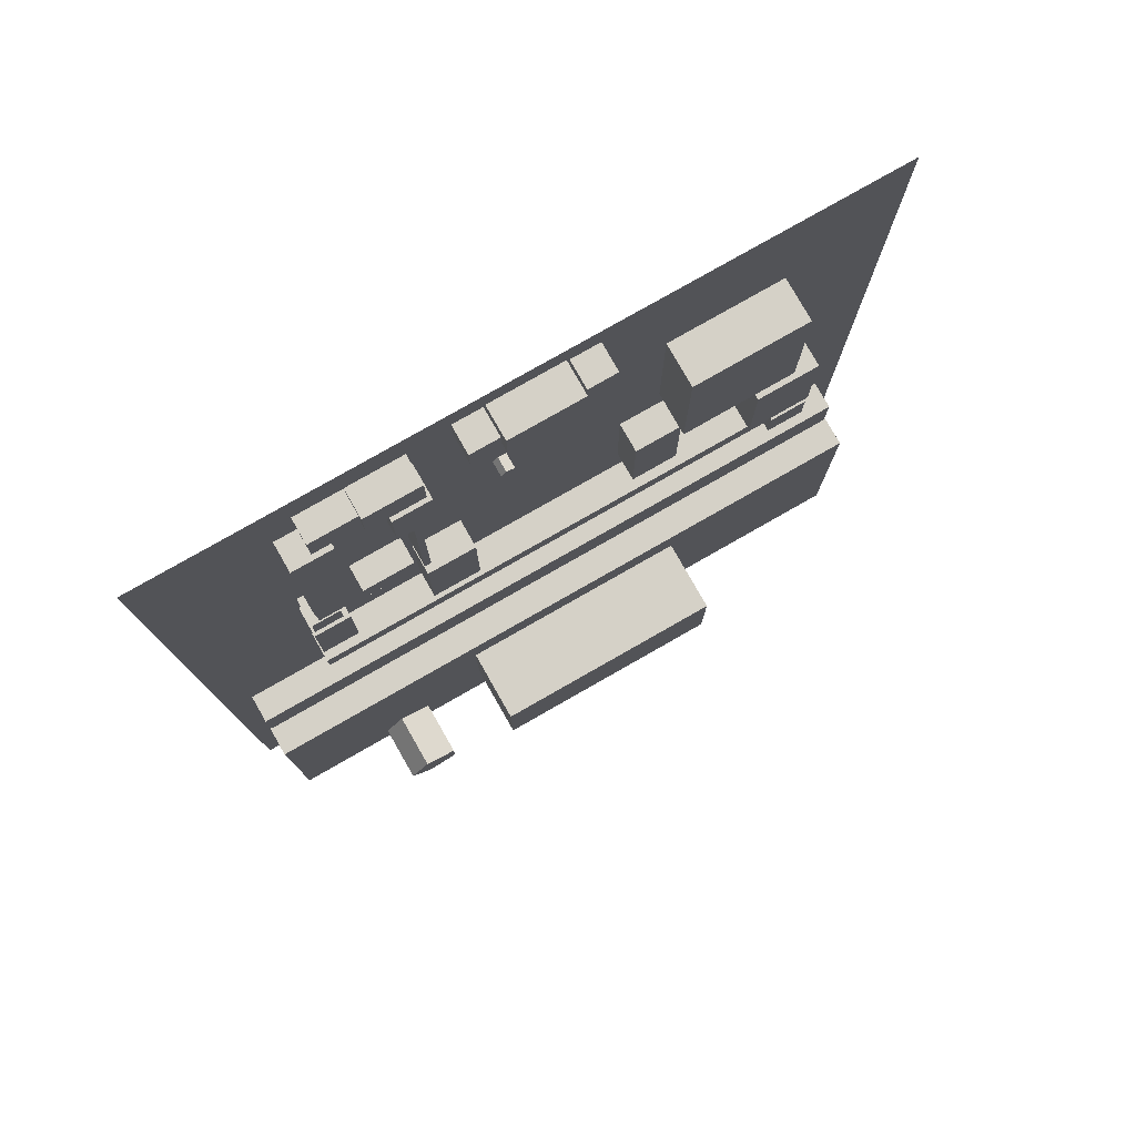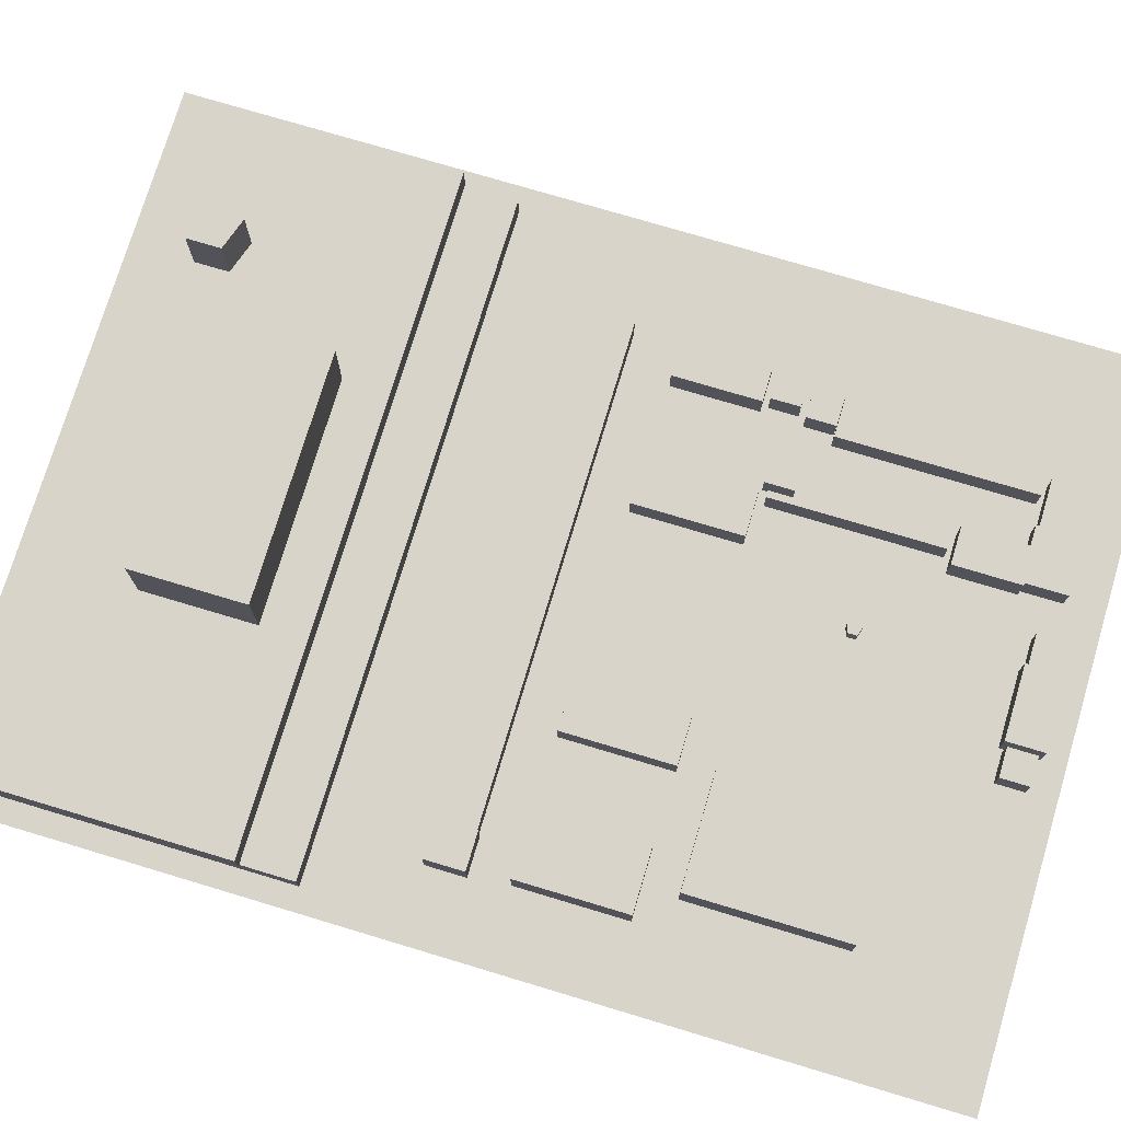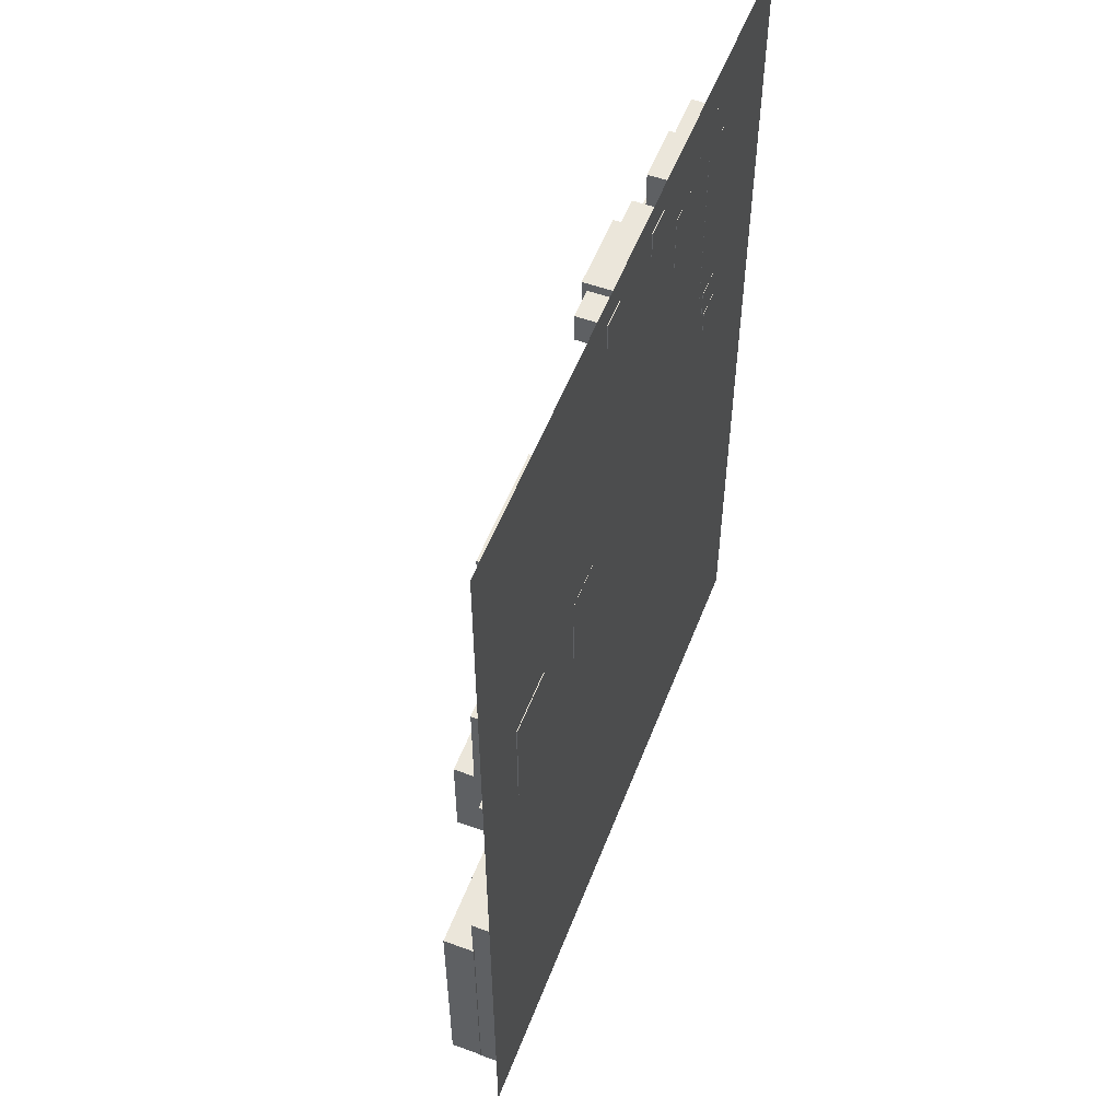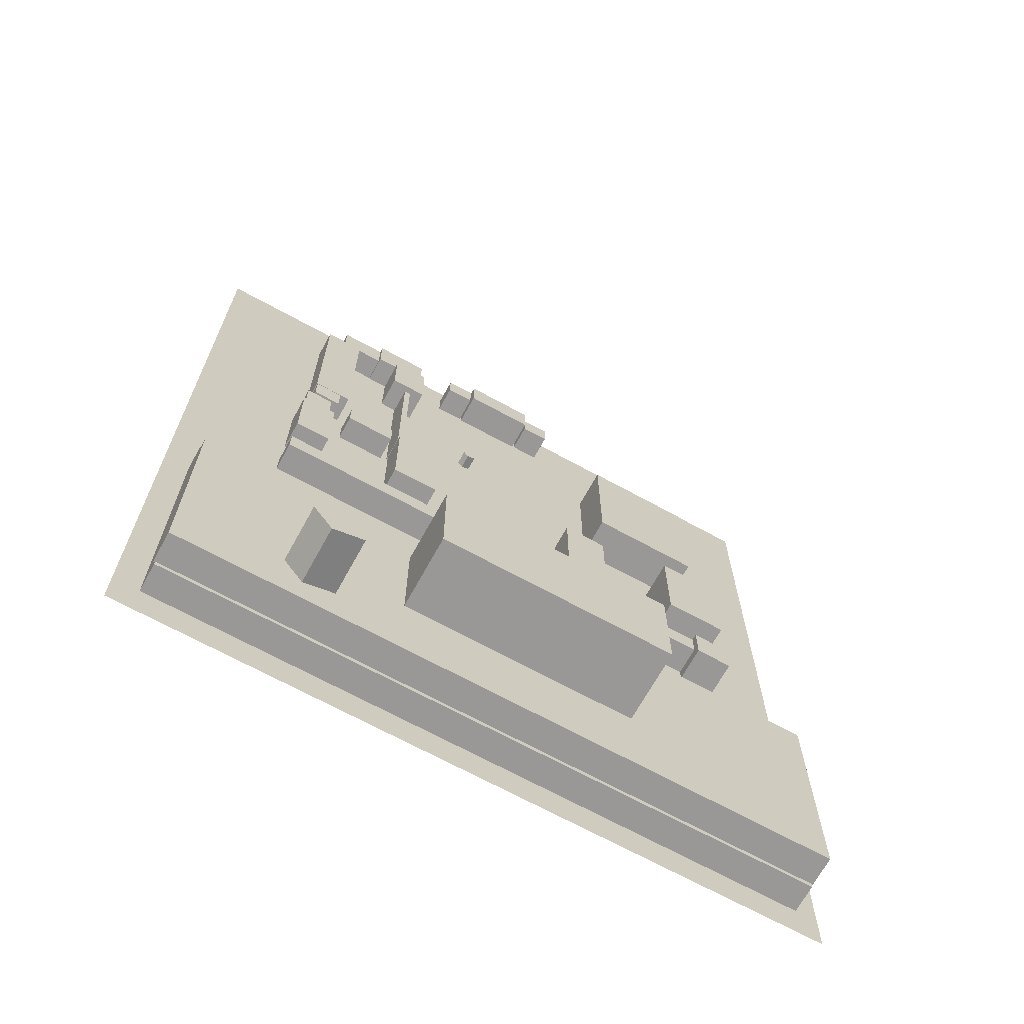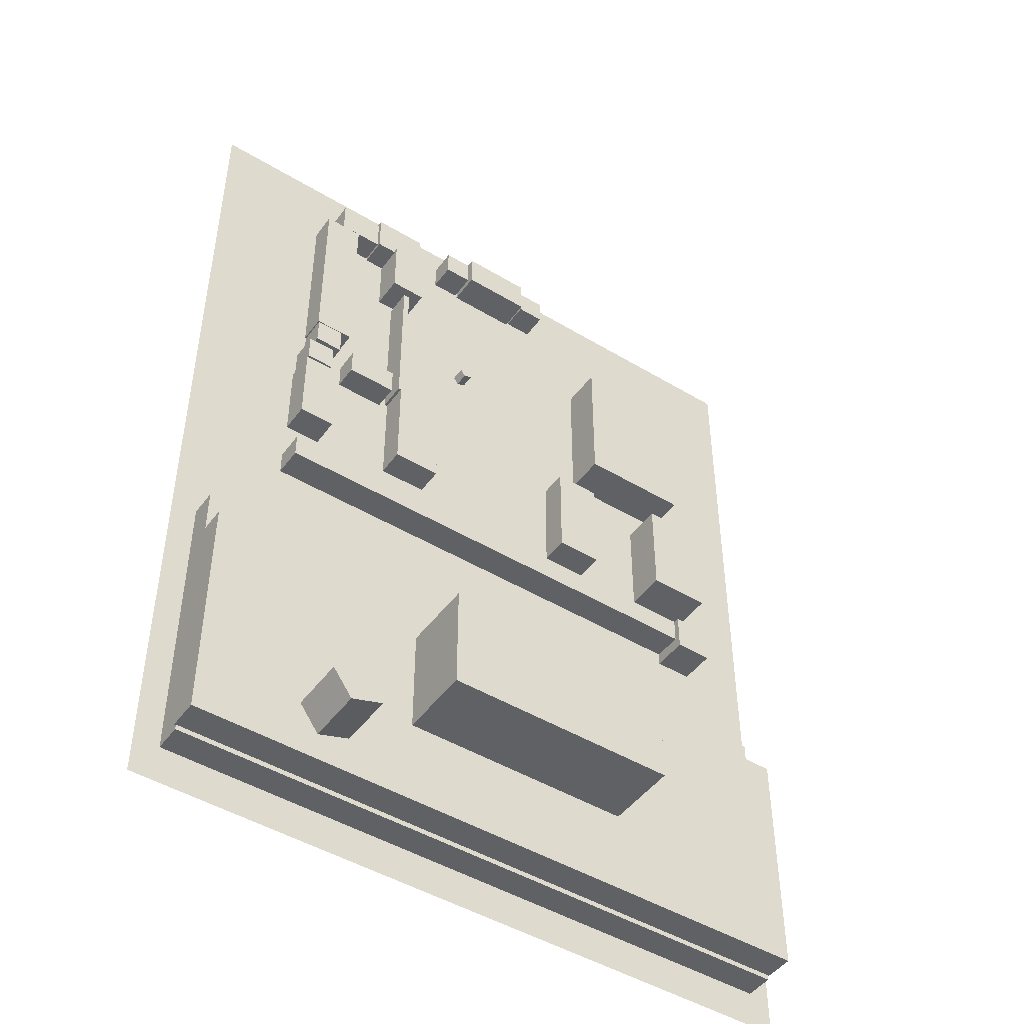
<metadata>
{"format":"obj","ext":"obj","renderer":"f3d","projection":"perspective","resolution":1024,"background":"white","views":[{"elev":78.8,"azim":150.3,"up":"+Z"},{"elev":75.2,"azim":-73.3,"up":"+Y"},{"elev":54.9,"azim":-69.0,"up":"+Z"},{"elev":-68.6,"azim":151.2,"up":"+Z"},{"elev":-46.9,"azim":145.6,"up":"+Z"}]}
</metadata>
<code>
g default
v -12.3 -0 11.44
v -9.837 -0 11.44
v -7.378 -0 11.44
v -4.919 -0 11.44
v -2.459 -0 11.44
v 0 -0 11.44
v 2.459 -0 11.44
v 4.919 -0 11.44
v 7.378 -0 11.44
v 9.837 -0 11.44
v 12.3 -0 11.44
v -12.3 -0 8.12
v -9.837 -0 8.12
v -7.378 -0 8.12
v -4.919 -0 8.12
v -2.459 -0 8.12
v 0 -0 8.12
v 2.459 -0 8.12
v 4.919 -0 8.12
v 7.378 -0 8.12
v 9.837 -0 8.12
v 12.3 -0 8.12
v -12.3 -0 4.798
v -9.837 -0 4.798
v -7.378 -0 4.798
v -4.919 -0 4.798
v -2.459 -0 4.798
v 0 -0 4.798
v 2.459 -0 4.798
v 4.919 -0 4.798
v 7.378 -0 4.798
v 9.837 -0 4.798
v 12.3 -0 4.798
v -12.3 -0 1.477
v -9.837 -0 1.477
v -7.378 -0 1.477
v -4.919 -0 1.477
v -2.459 -0 1.477
v 0 -0 1.477
v 2.459 -0 1.477
v 4.919 -0 1.477
v 7.378 -0 1.477
v 9.837 -0 1.477
v 12.3 -0 1.477
v -12.3 -0 -1.845
v -9.837 -0 -1.845
v -7.378 -0 -1.845
v -4.919 -0 -1.845
v -2.459 -0 -1.845
v 0 -0 -1.845
v 2.459 -0 -1.845
v 4.919 -0 -1.845
v 7.378 -0 -1.845
v 9.837 -0 -1.845
v 12.3 -0 -1.845
v -12.3 0 -5.167
v -9.837 0 -5.167
v -7.378 0 -5.167
v -4.919 0 -5.167
v -2.459 0 -5.167
v 0 0 -5.167
v 2.459 0 -5.167
v 4.919 0 -5.167
v 7.378 0 -5.167
v 9.837 0 -5.167
v 12.3 0 -5.167
v -12.3 0 -8.489
v -9.837 0 -8.489
v -7.378 0 -8.489
v -4.919 0 -8.489
v -2.459 0 -8.489
v 0 0 -8.489
v 2.459 0 -8.489
v 4.919 0 -8.489
v 7.378 0 -8.489
v 9.837 0 -8.489
v 12.3 0 -8.489
v -12.3 0 -11.81
v -9.837 0 -11.81
v -7.378 0 -11.81
v -4.919 0 -11.81
v -2.459 0 -11.81
v 0 0 -11.81
v 2.459 0 -11.81
v 4.919 0 -11.81
v 7.378 0 -11.81
v 9.837 0 -11.81
v 12.3 0 -11.81
v -12.3 0 -15.13
v -9.837 0 -15.13
v -7.378 0 -15.13
v -4.919 0 -15.13
v -2.459 0 -15.13
v 0 0 -15.13
v 2.459 0 -15.13
v 4.919 0 -15.13
v 7.378 0 -15.13
v 9.837 0 -15.13
v 12.3 0 -15.13
v -12.3 0 -18.45
v -9.837 0 -18.45
v -7.378 0 -18.45
v -4.919 0 -18.45
v -2.459 0 -18.45
v 0 0 -18.45
v 2.459 0 -18.45
v 4.919 0 -18.45
v 7.378 0 -18.45
v 9.837 0 -18.45
v 12.3 0 -18.45
v -12.3 0 -21.78
v -9.837 0 -21.78
v -7.378 0 -21.78
v -4.919 0 -21.78
v -2.459 0 -21.78
v 0 0 -21.78
v 2.459 0 -21.78
v 4.919 0 -21.78
v 7.378 0 -21.78
v 9.837 0 -21.78
v 12.3 0 -21.78
g pPlane1
f 1 2 13 12
f 2 3 14 13
f 3 4 15 14
f 4 5 16 15
f 5 6 17 16
f 6 7 18 17
f 7 8 19 18
f 8 9 20 19
f 9 10 21 20
f 10 11 22 21
f 12 13 24 23
f 13 14 25 24
f 14 15 26 25
f 15 16 27 26
f 16 17 28 27
f 17 18 29 28
f 18 19 30 29
f 19 20 31 30
f 20 21 32 31
f 21 22 33 32
f 23 24 35 34
f 24 25 36 35
f 25 26 37 36
f 26 27 38 37
f 27 28 39 38
f 28 29 40 39
f 29 30 41 40
f 30 31 42 41
f 31 32 43 42
f 32 33 44 43
f 34 35 46 45
f 35 36 47 46
f 36 37 48 47
f 37 38 49 48
f 38 39 50 49
f 39 40 51 50
f 40 41 52 51
f 41 42 53 52
f 42 43 54 53
f 43 44 55 54
f 45 46 57 56
f 46 47 58 57
f 47 48 59 58
f 48 49 60 59
f 49 50 61 60
f 50 51 62 61
f 51 52 63 62
f 52 53 64 63
f 53 54 65 64
f 54 55 66 65
f 56 57 68 67
f 57 58 69 68
f 58 59 70 69
f 59 60 71 70
f 60 61 72 71
f 61 62 73 72
f 62 63 74 73
f 63 64 75 74
f 64 65 76 75
f 65 66 77 76
f 67 68 79 78
f 68 69 80 79
f 69 70 81 80
f 70 71 82 81
f 71 72 83 82
f 72 73 84 83
f 73 74 85 84
f 74 75 86 85
f 75 76 87 86
f 76 77 88 87
f 78 79 90 89
f 79 80 91 90
f 80 81 92 91
f 81 82 93 92
f 82 83 94 93
f 83 84 95 94
f 84 85 96 95
f 85 86 97 96
f 86 87 98 97
f 87 88 99 98
f 89 90 101 100
f 90 91 102 101
f 91 92 103 102
f 92 93 104 103
f 93 94 105 104
f 94 95 106 105
f 95 96 107 106
f 96 97 108 107
f 97 98 109 108
f 98 99 110 109
f 100 101 112 111
f 101 102 113 112
f 102 103 114 113
f 103 104 115 114
f 104 105 116 115
f 105 106 117 116
f 106 107 118 117
f 107 108 119 118
f 108 109 120 119
f 109 110 121 120
g default
v 1.319 -0.02473 10.42
v 2.319 -0.02473 10.42
v 1.319 0.9753 10.42
v 2.319 0.9753 10.42
v 1.319 0.9753 9.424
v 2.319 0.9753 9.424
v 1.319 -0.02473 9.424
v 2.319 -0.02473 9.424
g pCube1
f 122 123 125 124
f 124 125 127 126
f 126 127 129 128
f 128 129 123 122
f 123 129 127 125
f 128 122 124 126
g default
v 3.634 -0.006955 8.657
v 4.938 -0.006955 8.657
v 3.634 1.166 8.657
v 4.938 1.166 8.657
v 3.634 1.166 6.337
v 4.938 1.166 6.337
v 3.634 -0.006955 6.337
v 4.938 -0.006955 6.337
g pCube2
f 130 131 133 132
f 132 133 135 134
f 134 135 137 136
f 136 137 131 130
f 131 137 135 133
f 136 130 132 134
g default
v -8.576 0.006168 6.585
v -4.579 0.006168 6.585
v -8.576 1.505 6.585
v -4.579 1.505 6.585
v -8.576 1.505 1.135
v -4.579 1.505 1.135
v -8.576 0.006168 1.135
v -4.579 0.006168 1.135
g pCube3
f 138 139 141 140
f 140 141 143 142
f 142 143 145 144
f 144 145 139 138
f 139 145 143 141
f 144 138 140 142
g default
v -1.265 0.01791 10.6
v 1.265 0.01791 10.6
v -1.265 1.175 10.6
v 1.265 1.175 10.6
v -1.265 1.175 9.292
v 1.265 1.175 9.292
v -1.265 0.01791 9.292
v 1.265 0.01791 9.292
g pCube4
f 146 147 149 148
f 148 149 151 150
f 150 151 153 152
f 152 153 147 146
f 147 153 151 149
f 152 146 148 150
g default
v -11.56 0.9577 -11.8
v 11.44 0.9577 -11.8
v -11.56 2.046 -11.8
v 11.44 2.046 -11.8
v -11.56 2.046 -20.27
v 11.44 2.046 -20.27
v -11.56 0.9577 -20.27
v 11.44 0.9577 -20.27
g pCube5
f 154 155 157 156
f 156 157 159 158
f 158 159 161 160
f 160 161 155 154
f 155 161 159 157
f 160 154 156 158
g default
v -8.455 0.02298 -5.242
v 8.455 0.02298 -5.242
v -8.455 1.078 -5.242
v 8.455 1.078 -5.242
v -8.455 1.078 -6.114
v 8.455 1.078 -6.114
v -8.455 0.02298 -6.114
v 8.455 0.02298 -6.114
g pCube6
f 162 163 165 164
f 164 165 167 166
f 166 167 169 168
f 168 169 163 162
f 163 169 167 165
f 168 162 164 166
g default
v -4.52 2.018 -13.38
v 3.722 2.018 -13.38
v -4.52 4.648 -13.38
v 3.722 4.648 -13.38
v -4.52 4.648 -17.24
v 3.722 4.648 -17.24
v -4.52 2.018 -17.24
v 3.722 2.018 -17.24
g pCube7
f 170 171 173 172
f 172 173 175 174
f 174 175 177 176
f 176 177 171 170
f 171 177 175 173
f 176 170 172 174
g default
v 3.752 0.02339 10.09
v 5.674 0.02339 10.09
v 3.752 1.023 10.09
v 5.674 1.023 10.09
v 3.752 1.023 8.562
v 5.674 1.023 8.562
v 3.752 0.02339 8.562
v 5.674 0.02339 8.562
g pCube8
f 178 179 181 180
f 180 181 183 182
f 182 183 185 184
f 184 185 179 178
f 179 185 183 181
f 184 178 180 182
g default
v 4.131 0.00532 6.137
v 4.36 0.00532 6.137
v 4.131 1.005 6.137
v 4.36 1.005 6.137
v 4.131 1.005 0.2843
v 4.36 1.005 0.2843
v 4.131 0.00532 0.2843
v 4.36 0.00532 0.2843
g pCube9
f 186 187 189 188
f 188 189 191 190
f 190 191 193 192
f 192 193 187 186
f 187 193 191 189
f 192 186 188 190
g default
v 2.666 0.2095 0.01337
v 4.375 0.2095 0.01337
v 2.666 1.21 0.01337
v 4.375 1.21 0.01337
v 2.666 1.21 -3.716
v 4.375 1.21 -3.716
v 2.666 0.2095 -3.716
v 4.375 0.2095 -3.716
g pCube10
f 194 195 197 196
f 196 197 199 198
f 198 199 201 200
f 200 201 195 194
f 195 201 199 197
f 200 194 196 198
g default
v 4.614 0.006958 1.096
v 6.412 0.006958 1.096
v 4.614 0.9075 1.096
v 6.412 0.9075 1.096
v 4.614 0.9075 0.09558
v 6.412 0.9075 0.09558
v 4.614 0.006958 0.09558
v 6.412 0.006958 0.09558
g pCube11
f 202 203 205 204
f 204 205 207 206
f 206 207 209 208
f 208 209 203 202
f 203 209 207 205
f 208 202 204 206
g default
v 7.014 -0.01219 1.776
v 8.014 -0.01219 1.776
v 7.014 0.9878 1.776
v 8.014 0.9878 1.776
v 7.014 0.9878 0.7761
v 8.014 0.9878 0.7761
v 7.014 -0.01219 0.7761
v 8.014 -0.01219 0.7761
g pCube12
f 210 211 213 212
f 212 213 215 214
f 214 215 217 216
f 216 217 211 210
f 211 217 215 213
f 216 210 212 214
g default
v 7.099 0.01303 -0.6602
v 8.386 0.01303 -0.6602
v 7.099 1.067 -0.6602
v 8.386 1.067 -0.6602
v 7.099 1.067 -3.664
v 8.386 1.067 -3.664
v 7.099 0.01303 -3.664
v 8.386 0.01303 -3.664
g pCube13
f 218 219 221 220
f 220 221 223 222
f 222 223 225 224
f 224 225 219 218
f 219 225 223 221
f 224 218 220 222
g default
v 1.073 -0.00011 3.782
v 0.7827 -0.00011 3.876
v 0.7827 -0.00011 4.181
v 1.073 -0.00011 4.276
v 1.252 -0.00011 4.029
v 1.073 0.519 3.782
v 0.7827 0.519 3.876
v 0.7827 0.519 4.181
v 1.073 0.519 4.276
v 1.252 0.519 4.029
v 0.9927 -0.00011 4.029
v 0.9927 0.519 4.029
g pCylinder1
f 226 227 232 231
f 227 228 233 232
f 228 229 234 233
f 229 230 235 234
f 230 226 231 235
f 227 226 236
f 228 227 236
f 229 228 236
f 230 229 236
f 226 230 236
f 231 232 237
f 232 233 237
f 233 234 237
f 234 235 237
f 235 231 237
g default
v -11.51 0.001324 -10
v 11.39 0.001324 -10
v -11.51 1.001 -10
v 11.39 1.001 -10
v -11.51 1.001 -20.45
v 11.39 1.001 -20.45
v -11.51 0.001324 -20.45
v 11.39 0.001324 -20.45
g pCube14
f 238 239 241 240
f 240 241 243 242
f 242 243 245 244
f 244 245 239 238
f 239 245 243 241
f 244 238 240 242
g default
v 7.161 2.131 -19.38
v 6.043 2.131 -19.02
v 6.043 2.131 -17.84
v 7.161 2.131 -17.48
v 7.852 2.131 -18.43
v 7.161 4.131 -19.38
v 6.043 4.131 -19.02
v 6.043 4.131 -17.84
v 7.161 4.131 -17.48
v 7.852 4.131 -18.43
v 6.852 2.131 -18.43
v 6.852 4.131 -18.43
g pCylinder2
f 246 247 252 251
f 247 248 253 252
f 248 249 254 253
f 249 250 255 254
f 250 246 251 255
f 247 246 256
f 248 247 256
f 249 248 256
f 250 249 256
f 246 250 256
f 251 252 257
f 252 253 257
f 253 254 257
f 254 255 257
f 255 251 257
g default
v -9.791 0.001392 -5.198
v -8.468 0.001392 -5.198
v -9.791 1.293 -5.198
v -8.468 1.293 -5.198
v -9.791 1.293 -6.571
v -8.468 1.293 -6.571
v -9.791 0.001392 -6.571
v -8.468 0.001392 -6.571
g pCube15
f 258 259 261 260
f 260 261 263 262
f 262 263 265 264
f 264 265 259 258
f 259 265 263 261
f 264 258 260 262
g default
v 6.652 -0.003294 8.489
v 8.046 -0.003294 8.489
v 6.652 0.9967 8.489
v 8.046 0.9967 8.489
v 6.652 0.9967 1.803
v 8.046 0.9967 1.803
v 6.652 -0.003294 1.803
v 8.046 -0.003294 1.803
g pasted__pCube2 group
f 266 267 269 268
f 268 269 271 270
f 270 271 273 272
f 272 273 267 266
f 267 273 271 269
f 272 266 268 270
g default
v -4.831 -0.009355 -0.0136
v -3.197 -0.009355 -0.0136
v -4.831 1.017 -0.0136
v -3.197 1.017 -0.0136
v -4.831 1.017 -3.81
v -3.197 1.017 -3.81
v -4.831 -0.009355 -3.81
v -3.197 -0.009355 -3.81
g pasted__pCube3 group1
f 274 275 277 276
f 276 277 279 278
f 278 279 281 280
f 280 281 275 274
f 275 281 279 277
f 280 274 276 278
g default
v 5.683 -0.001953 9.963
v 7.295 -0.001953 9.963
v 5.683 0.8726 9.963
v 7.295 0.8726 9.963
v 5.683 0.8726 8.692
v 7.295 0.8726 8.692
v 5.683 -0.001953 8.692
v 7.295 -0.001953 8.692
g pasted__pCube8 group3
f 282 283 285 284
f 284 285 287 286
f 286 287 289 288
f 288 289 283 282
f 283 289 287 285
f 288 282 284 286
g default
v 7.297 -0.01219 0.549
v 8.297 -0.01219 0.549
v 7.297 0.9878 0.549
v 8.297 0.9878 0.549
v 7.297 0.9878 -0.451
v 8.297 0.9878 -0.451
v 7.297 -0.01219 -0.451
v 8.297 -0.01219 -0.451
g pasted__pCube12 group4
f 290 291 293 292
f 292 293 295 294
f 294 295 297 296
f 296 297 291 290
f 291 297 295 293
f 296 290 292 294
g default
v -2.366 -0.02473 10.42
v -1.366 -0.02473 10.42
v -2.366 0.9753 10.42
v -1.366 0.9753 10.42
v -2.366 0.9753 9.424
v -1.366 0.9753 9.424
v -2.366 -0.02473 9.424
v -1.366 -0.02473 9.424
g pasted__pCube1 group5
f 298 299 301 300
f 300 301 303 302
f 302 303 305 304
f 304 305 299 298
f 299 305 303 301
f 304 298 300 302
g default
v -9.628 -0.02886 -0.04532
v -7.389 -0.02886 -0.04532
v -9.628 1.463 -0.04532
v -7.389 1.463 -0.04532
v -9.628 1.463 -3.842
v -7.389 1.463 -3.842
v -9.628 -0.02886 -3.842
v -7.389 -0.02886 -3.842
g pasted__pasted__pCube3 pasted__group1 group2
f 306 307 309 308
f 308 309 311 310
f 310 311 313 312
f 312 313 307 306
f 307 313 311 309
f 312 306 308 310

</code>
